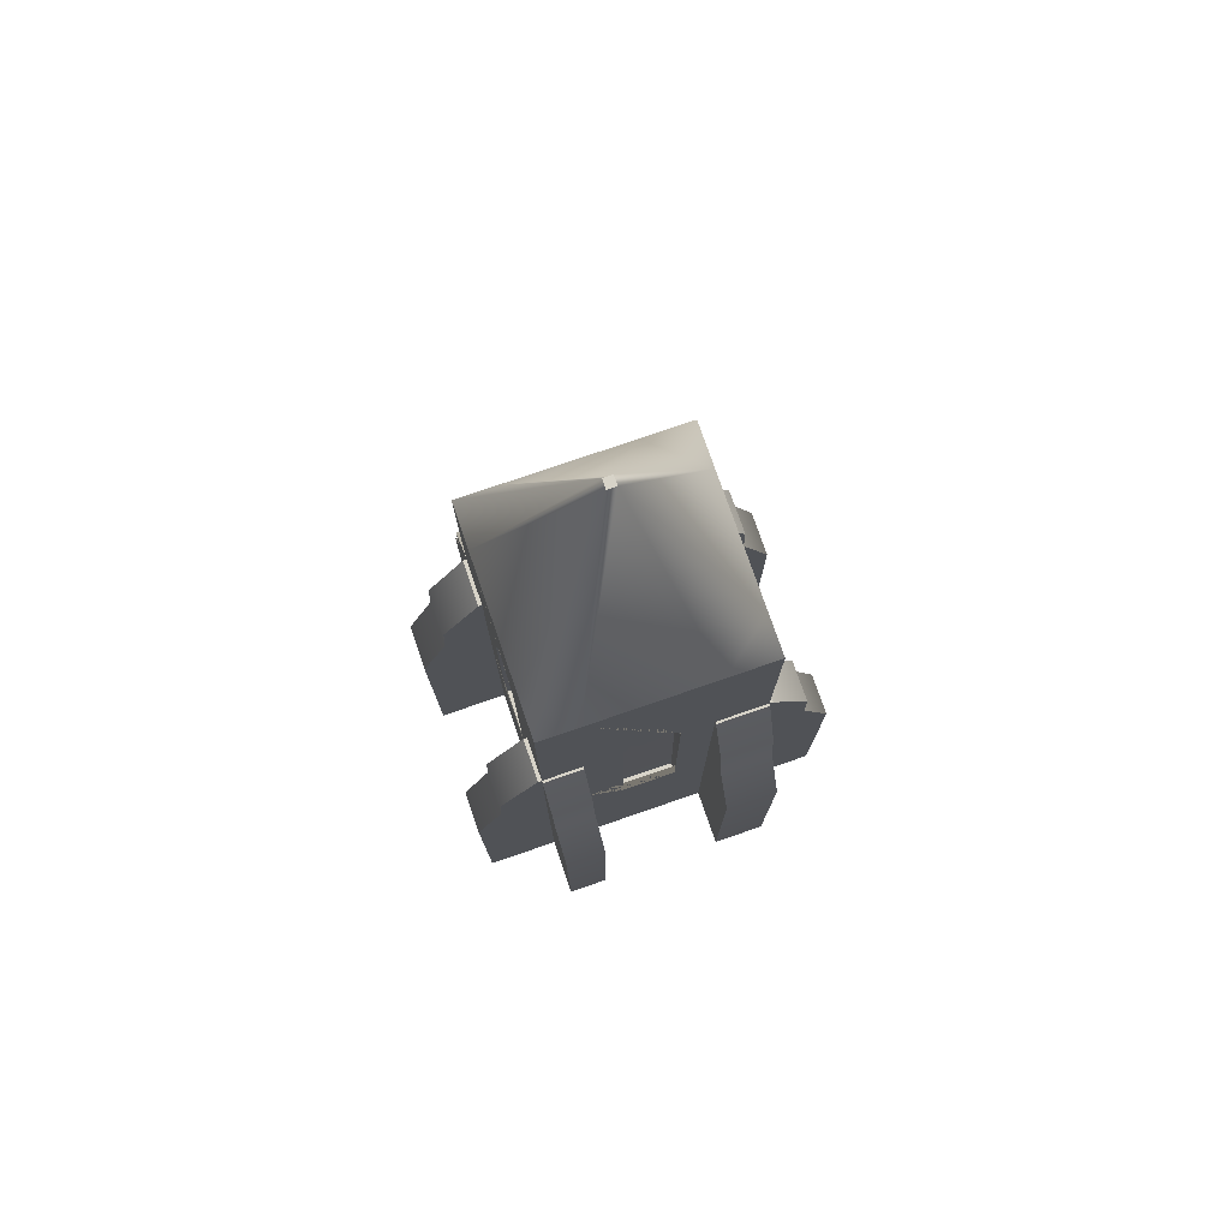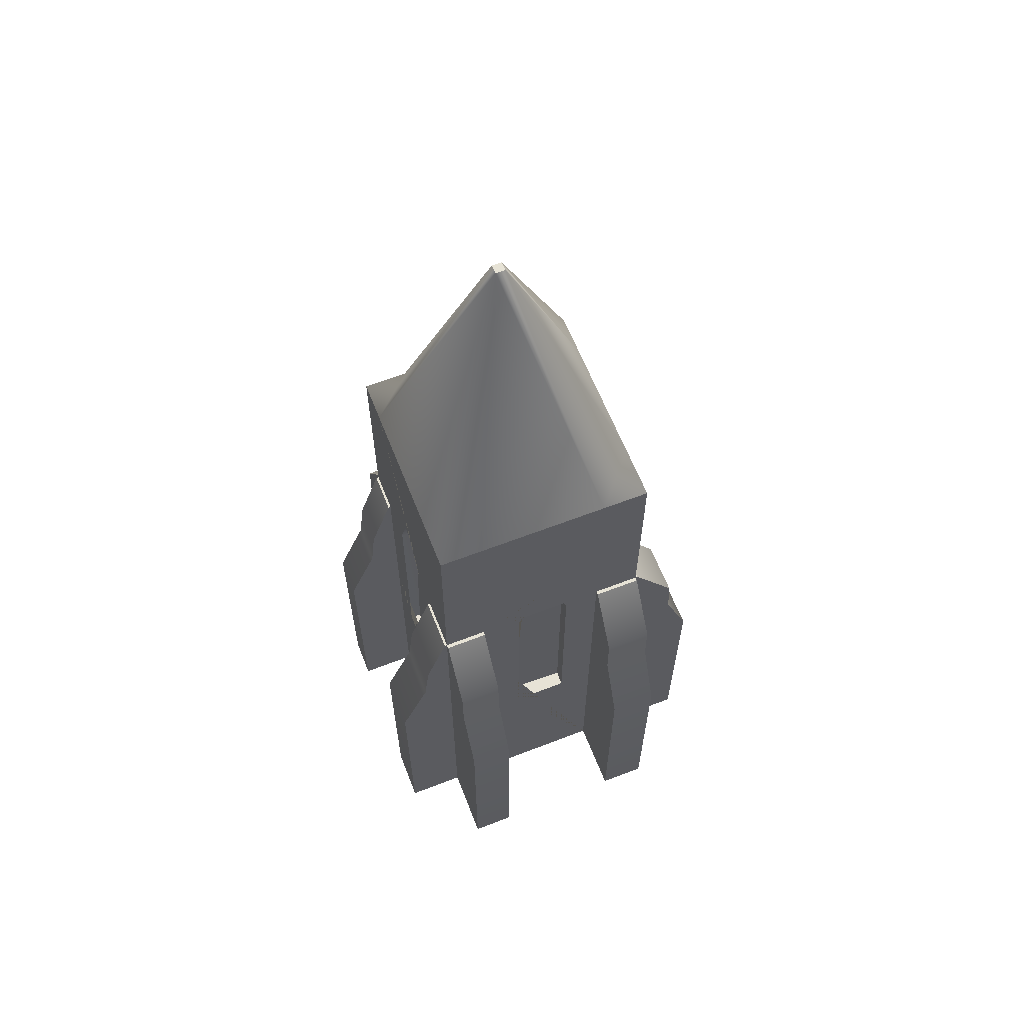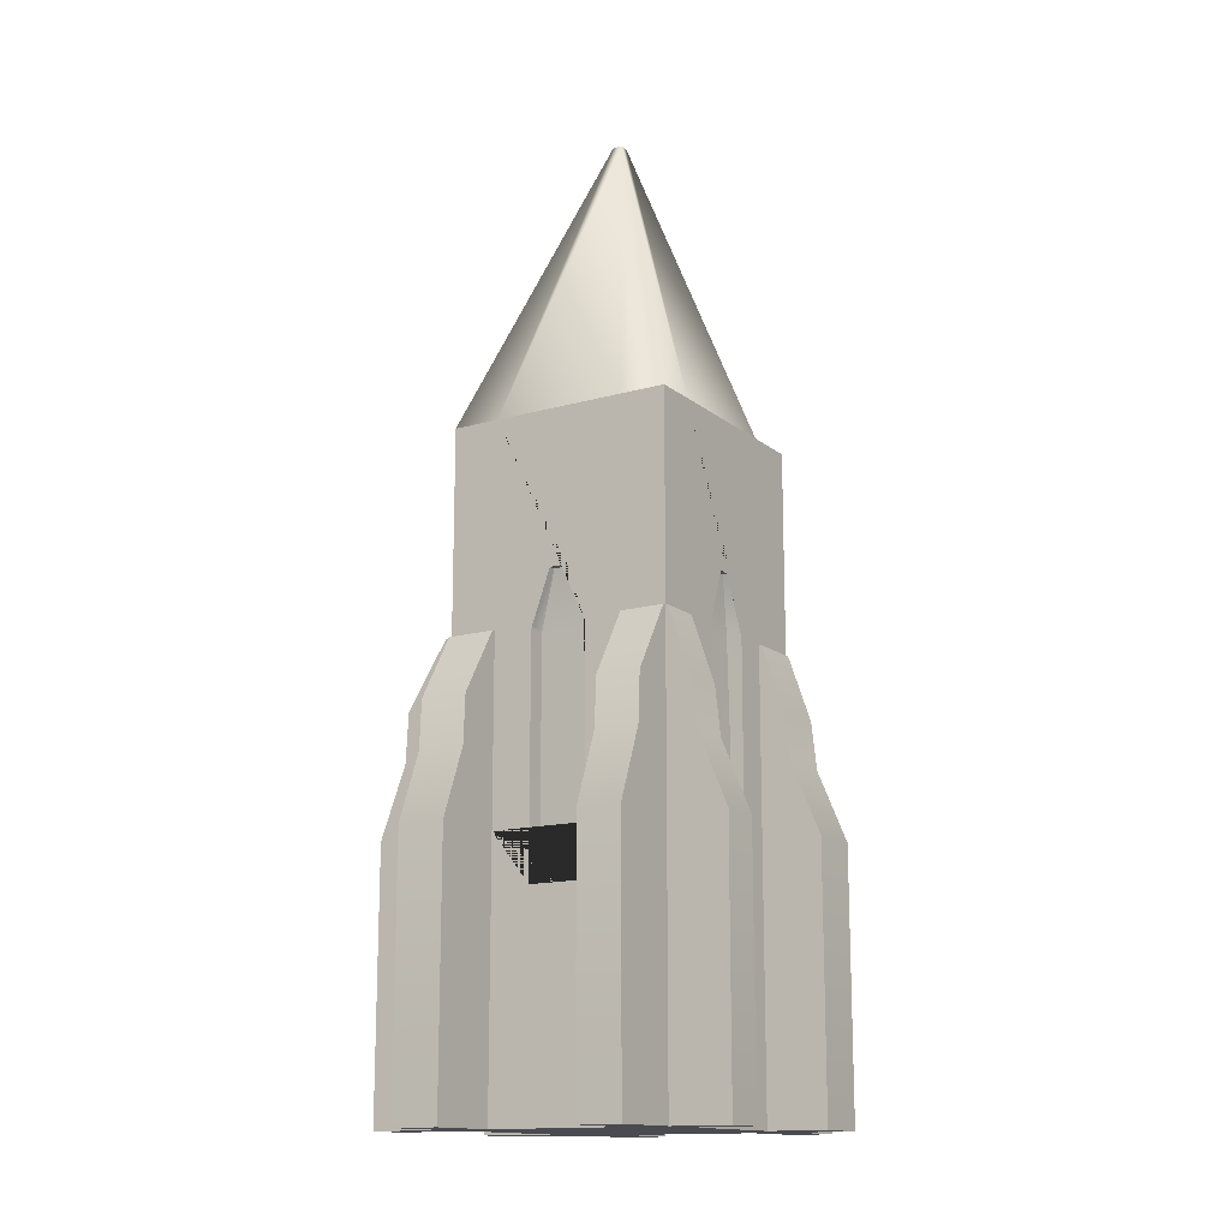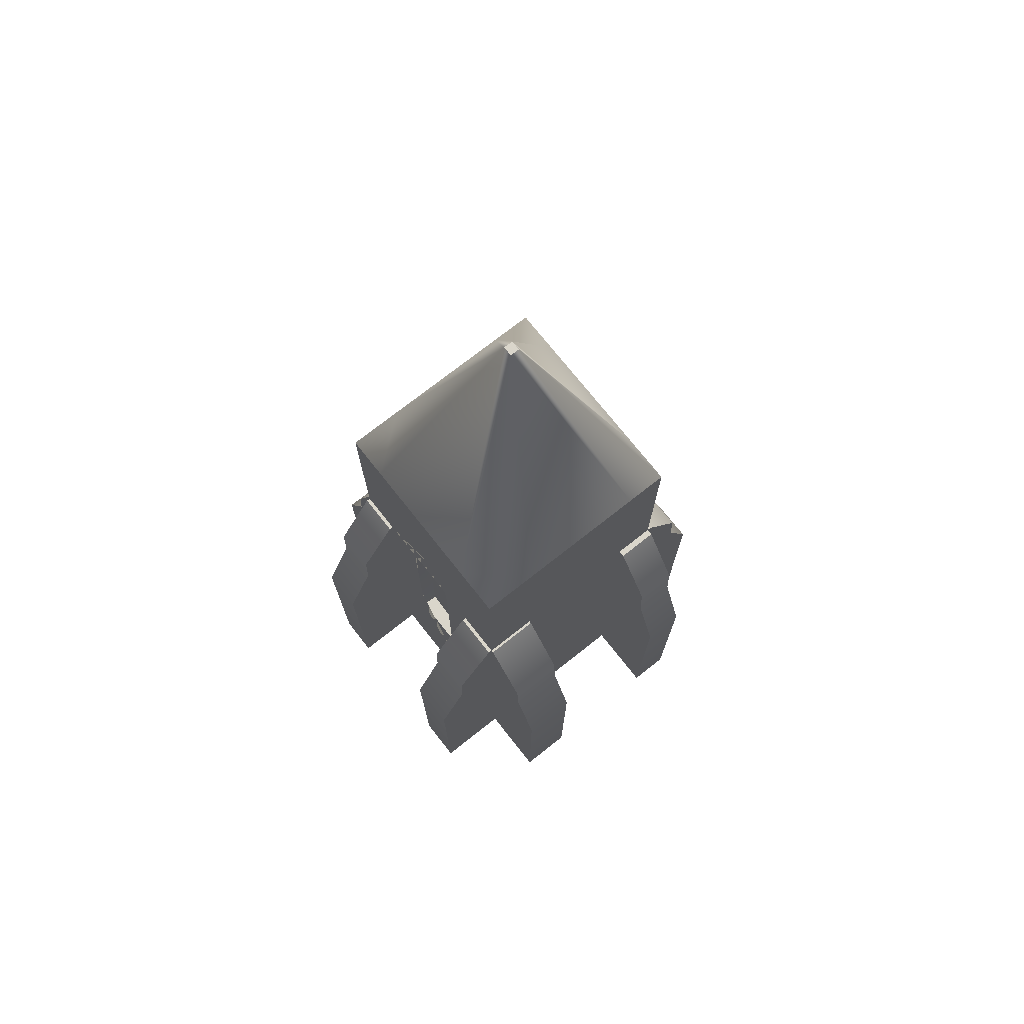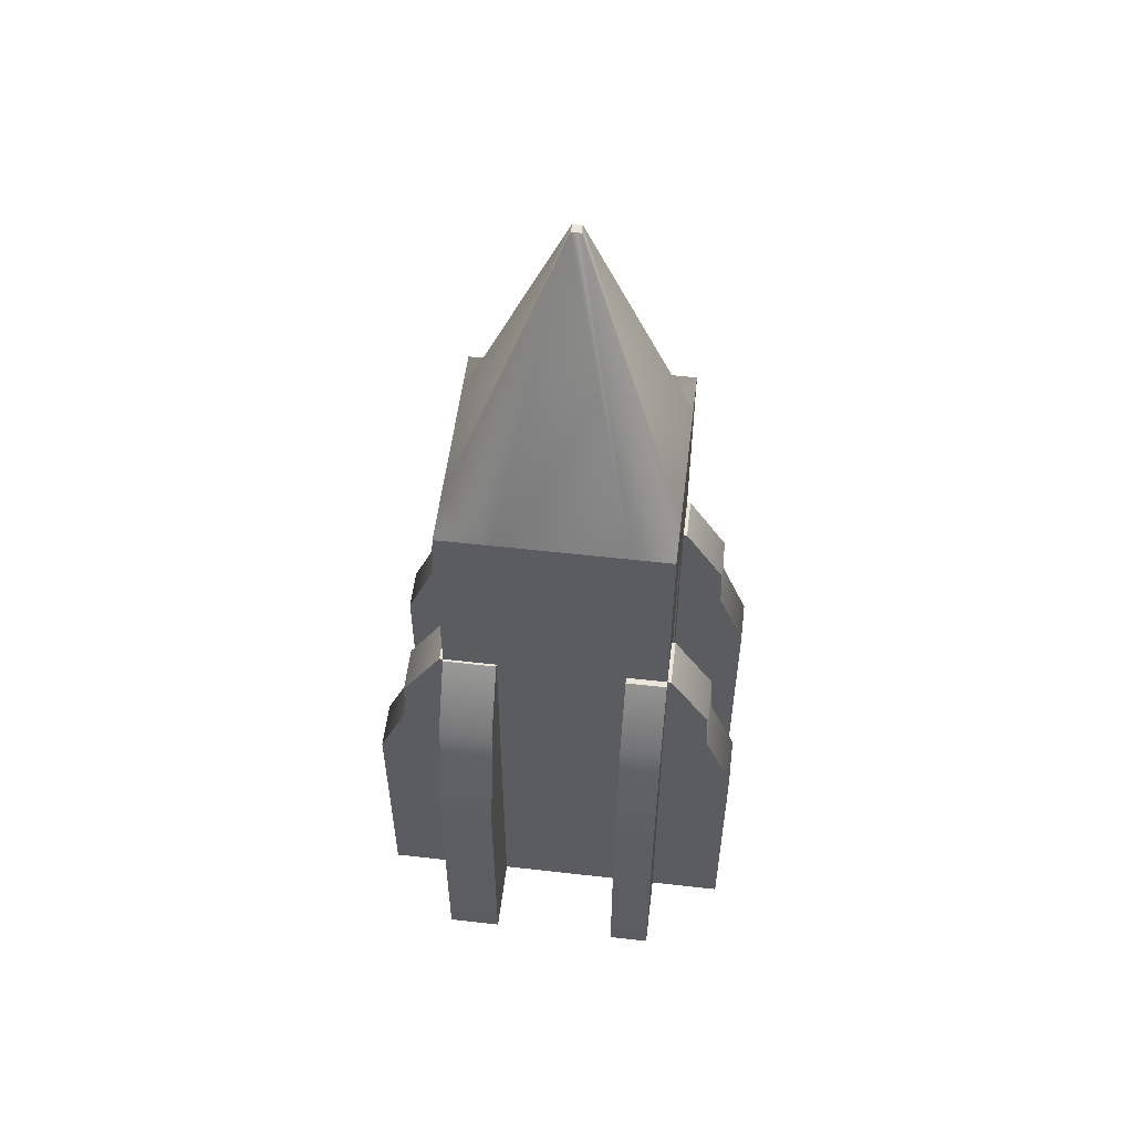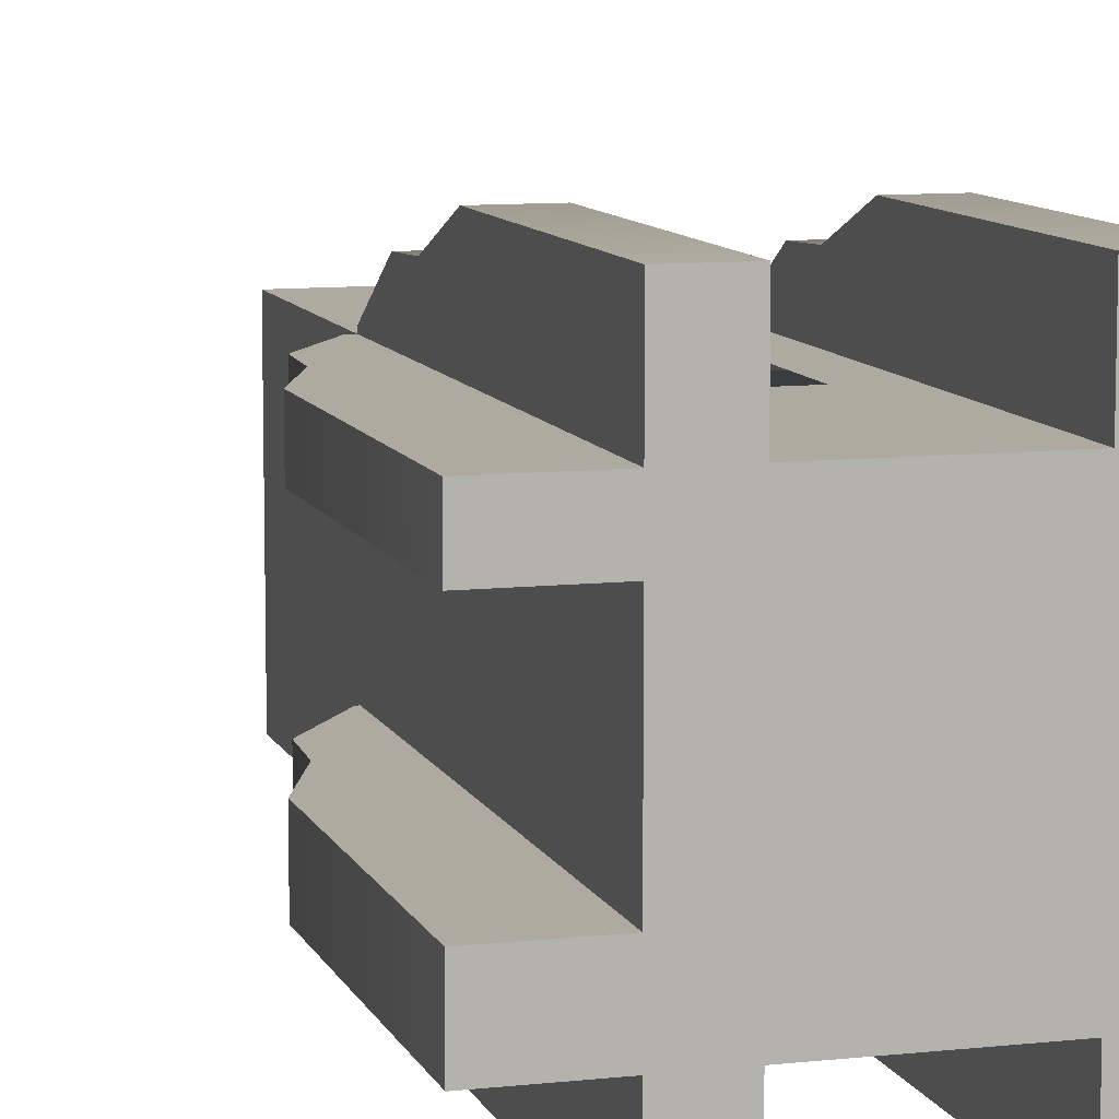
<metadata>
{"format":"obj","ext":"obj","renderer":"f3d","projection":"perspective","resolution":1024,"background":"white","views":[{"elev":76.7,"azim":71.0,"up":"+Y"},{"elev":62.6,"azim":158.6,"up":"+Y"},{"elev":-14.6,"azim":31.5,"up":"+Y"},{"elev":73.7,"azim":-128.3,"up":"+Y"},{"elev":54.5,"azim":-83.1,"up":"+Y"},{"elev":9.5,"azim":-16.2,"up":"+Z"}]}
</metadata>
<code>
g default
v 714.8 -0.05523 -208.3
v 653.6 -0.05523 -208.3
v 653.6 -0.05523 -305.3
v 714.8 -0.05523 -305.3
v 653.6 -0.05523 -138.7
v 557.1 -0.05523 -138.7
v 557.1 -0.05523 -208.3
v 714.8 -0.05523 -138.7
v 653.6 330.1 -305.3
v 714.8 330.1 -305.3
v 557.1 330.1 -138.7
v 557.1 330.1 -208.3
v 653.6 330.1 -208.3
v 760.9 550.9 -189.4
v 786.1 621.6 -199.6
v 797.9 550.9 -188.2
v 714.8 330.1 -208.3
v 798.2 621.6 -199.4
v 809.5 621.6 -198.9
v 834 550.9 -187.1
v 889 -0.05523 -208.3
v 889 -0.05523 -138.7
v 714.8 -0.05523 29.53
v 653.6 -0.05523 29.53
v 653.6 330.1 -138.7
v 944.6 330.1 -21.39
v 944.6 272.6 -21.31
v 930.8 272.3 -21.43
v 809.8 621.6 -208.3
v 944.6 -0.05523 -208.3
v 889 -0.05523 -305.3
v 944.6 -0.05523 -305.3
v 653.6 -0.05523 82.64
v 557.1 -0.05523 82.64
v 557.1 -0.05523 29.53
v 944.6 419.5 -21.51
v 944.6 480.4 -21.59
v 944.6 564.1 -21.7
v 924.1 566.2 -21.89
v 714.8 -0.05523 82.64
v 944.6 -0.05523 -138.7
v 889 -0.05523 29.53
v 766.6 560 61.62
v 791 630.7 73.66
v 765.8 560 82.64
v 802.7 560 63.09
v 653.6 330.1 29.53
v 767.2 564.1 82.64
v 924.8 566.1 -95.02
v 934 637.1 -70.18
v 924.4 566.2 -58.02
v 653.6 419.5 -266.4
v 714.8 419.5 -266.4
v 590.3 419.5 -138.7
v 590.3 419.5 -208.3
v 889 330.1 -305.3
v 944.6 330.1 -305.3
v 557.1 330.1 82.64
v 557.1 330.1 29.53
v 653.6 419.5 -208.3
v 839.7 560 64.59
v 814.4 630.7 74.61
v 790.7 630.7 82.64
v 933.8 637.2 -46.76
v 802.3 630.7 74.3
v 944.6 566.7 -21.71
v 934.1 637.1 -58.03
v 839 560 82.64
v 837.5 564.1 82.64
v 889 330.1 -208.3
v 944.4 637.4 -70.09
v 814.1 630.7 82.64
v 944.6 636.1 -70.53
v 944.6 634.5 -57.93
v 944.6 634.9 -45.77
v 944.1 637.4 -57.94
v 1021 -0.05523 -208.3
v 1021 -0.05523 -138.7
v 944.2 637.4 -46.66
v 714.8 -0.05523 177.1
v 653.6 -0.05523 177.1
v 798.5 256.9 -208.3
v 761.5 256.9 -208.3
v 760.9 256.9 -189.4
v 797.9 256.9 -188.2
v 714.8 419.5 -208.3
v 653.6 419.5 -138.7
v 944.6 330.1 -208.3
v 653.6 330.1 82.64
v 889 -0.05523 82.64
v 944.6 -0.05523 29.53
v 653.6 480.4 -208.3
v 593.4 480.4 -208.3
v 653.6 480.4 -265.2
v 593.4 480.4 -138.7
v 714.8 480.4 -265.2
v 834.7 256.9 -208.3
v 834 256.9 -187.1
v 761.5 330.1 -208.3
v 761.5 419.5 -208.3
v 714.8 480.4 -208.3
v 653.6 480.4 -138.7
v 1021 330.1 -208.3
v 653.6 330.1 177.1
v 653.6 564.1 -208.3
v 650.4 564.1 -208.3
v 653.6 564.1 -213.2
v 714.8 564.1 -213.2
v 650.4 564.1 -138.7
v 944.6 -0.05523 82.64
v 653.6 419.5 29.53
v 761.5 480.4 -208.3
v 590.3 419.5 82.64
v 590.3 419.5 29.53
v 889 419.5 -266.4
v 944.6 419.5 -266.4
v 944.6 330.1 -138.7
v 1021 330.1 -138.7
v 714.8 330.1 82.64
v 714.8 330.1 177.1
v 714.8 564.1 -208.3
v 889 419.5 -208.3
v 653.6 564.1 -138.7
v 834.7 330.1 -208.3
v 834.7 419.5 -208.3
v 1021 -0.05523 29.53
v 1021 -0.05523 82.64
v 944.6 -0.05523 177.1
v 889 -0.05523 177.1
v 653.6 480.4 29.53
v 653.6 419.5 82.64
v 944.6 419.5 -208.3
v 593.4 480.4 82.64
v 593.4 480.4 29.53
v 889 480.4 -265.2
v 944.6 480.4 -265.2
v 889 480.4 -208.3
v 834.7 480.4 -208.3
v 653.6 564.1 29.53
v 765.8 266 82.64
v 802 266 82.64
v 802.7 266 63.09
v 766.6 266 61.62
v 944.6 272.6 -57.44
v 944.6 272.5 -94.45
v 931.4 272.2 -94.57
v 931.1 272.3 -57.56
v 983.4 419.5 -208.3
v 653.6 419.5 141.8
v 653.6 480.4 82.64
v 944.6 480.4 -208.3
v 839 266 82.64
v 839.7 266 64.59
v 653.6 824.1 -208.3
v 714.8 824.1 -208.3
v 653.6 824.1 -138.7
v 944.6 330.1 29.53
v 1021 330.1 29.53
v 889 330.1 82.64
v 889 330.1 177.1
v 889 564.1 -208.3
v 889 564.1 -213.2
v 645.4 564.1 29.53
v 645.4 564.1 82.64
v 714.8 419.5 82.64
v 765.8 330.1 82.64
v 765.8 419.5 82.64
v 944.6 564.1 -213.2
v 944.6 330.1 -94.53
v 944.6 419.5 -138.7
v 944.6 419.5 -94.65
v 983.4 419.5 -138.7
v 976.6 480.4 -208.3
v 786.4 621.6 -208.3
v 798.5 621.6 -208.3
v 714.8 419.5 141.8
v 653.6 480.4 138.8
v 944.6 330.1 82.64
v 1021 330.1 82.64
v 944.6 330.1 177.1
v 653.6 564.1 82.64
v 944.6 564.1 -208.3
v 976.6 480.4 -138.7
v 947.8 564.1 -208.3
v 714.8 480.4 82.64
v 765.8 480.4 82.64
v 944.6 480.4 -138.7
v 653.6 564.1 87.53
v 714.8 480.4 138.8
v 944.6 480.4 -94.73
v 653.6 824.1 29.53
v 947.8 564.1 -138.7
v 714.8 564.1 87.53
v 839 330.1 82.64
v 889 419.5 82.64
v 839 419.5 82.64
v 944.6 419.5 29.53
v 714.8 564.1 82.64
v 795.8 1212 -60.41
v 944.6 564.1 -138.7
v 944.6 564.1 -94.84
v 983.4 419.5 29.53
v 889 419.5 141.8
v 889 480.4 82.64
v 839 480.4 82.64
v 944.6 480.4 29.53
v 889 824.1 -208.3
v 944.6 824.1 -208.3
v 653.6 824.1 82.64
v 944.6 419.5 82.64
v 983.4 419.5 82.64
v 944.6 419.5 141.8
v 976.6 480.4 29.53
v 889 480.4 138.8
v 807.9 1212 -60.41
v 795.8 1212 -48.71
v 714.8 824.1 82.64
v 944.6 824.1 -138.7
v 944.6 564.1 29.53
v 976.6 480.4 82.64
v 944.6 480.4 82.64
v 947.8 564.1 29.53
v 802 630.7 82.64
v 944.6 480.4 138.8
v 889 564.1 82.64
v 889 564.1 87.53
v 947.8 564.1 82.64
v 944.6 564.1 87.53
v 944.6 564.1 82.64
v 807.9 1212 -48.71
v 889 824.1 82.64
v 944.6 824.1 29.53
v 944.6 824.1 82.64
v 766.1 564.1 -208.3
v 761.5 550.9 -208.3
v 830 564.1 -208.3
v 834.7 550.9 -208.3
v 944.6 566.6 -94.85
g polySurface9 group11
f 1 2 3 4
f 2 5 6 7
f 2 1 8 5
f 9 10 4 3
f 7 6 11 12
f 2 13 9 3
f 13 2 7 12
f 16 14 15 18
f 17 1 4 10
f 19 20 16 18
f 8 1 21 22
f 5 8 23 24
f 5 25 11 6
f 38 37 36 26 27 28 39 66
f 19 29 236 237 20
f 30 21 31 32
f 24 33 34 35
f 24 23 40 33
f 22 21 30 41
f 23 8 22 42
f 48 45 43 44 63
f 44 43 46 65
f 5 24 47 25
f 51 49 50 67
f 52 53 10 9
f 12 11 54 55
f 31 56 57 32
f 35 34 58 59
f 60 13 12 55
f 13 60 52 9
f 46 61 62 65
f 64 39 51 67
f 62 61 68 69 72
f 75 66 39 64 79
f 21 70 56 31
f 47 24 35 59
f 67 50 71 76
f 71 73 74 76
f 41 30 77 78
f 64 67 76 79
f 79 76 74 75
f 33 40 80 81
f 82 83 84 85
f 86 17 10 53
f 25 87 54 11
f 88 30 32 57
f 33 89 58 34
f 40 23 42 90
f 42 22 41 91
f 92 60 55 93
f 60 92 94 52
f 55 54 95 93
f 94 96 53 52
f 97 82 85 98
f 99 17 86 100
f 101 86 53 96
f 87 102 95 54
f 30 88 103 77
f 89 33 81 104
f 105 92 93 106
f 92 105 107 94
f 107 108 96 94
f 93 95 109 106
f 90 42 91 110
f 25 47 111 87
f 100 86 101 112
f 84 14 16 85
f 59 58 113 114
f 57 56 115 116
f 117 41 78 118
f 40 119 120 80
f 118 78 77 103
f 121 101 96 108
f 70 122 115 56
f 111 47 59 114
f 102 123 109 95
f 81 80 120 104
f 70 124 125 122
f 16 20 98 85
f 105 121 108 107
f 110 91 126 127
f 123 105 106 109
f 90 110 128 129
f 87 111 130 102
f 89 131 113 58
f 132 88 57 116
f 114 113 133 134
f 116 115 135 136
f 122 137 135 115
f 130 111 114 134
f 122 125 138 137
f 102 130 139 123
f 140 141 142 143
f 144 145 146 147
f 88 132 148 103
f 131 89 104 149
f 131 150 133 113
f 151 132 116 136
f 141 152 153 142
f 154 155 121 105
f 27 144 147 28
f 105 123 156 154
f 91 157 158 126
f 159 90 129 160
f 137 161 162 135
f 139 130 134 163
f 134 133 164 163
f 165 119 166 167
f 135 162 168 136
f 169 117 170 171
f 172 118 103 148
f 148 132 151 173
f 170 117 118 172
f 174 175 18 15
f 119 165 176 120
f 150 131 149 177
f 104 120 176 149
f 175 29 19 18
f 178 110 127 179
f 110 178 180 128
f 150 181 164 133
f 127 126 158 179
f 182 151 136 168
f 183 172 148 173
f 160 129 128 180
f 46 43 143 142
f 151 182 184 173
f 181 139 163 164
f 161 182 168 162
f 146 49 51 147
f 185 165 167 186
f 187 170 172 183
f 181 150 177 188
f 149 176 189 177
f 165 185 189 176
f 171 170 187 190
f 123 139 191 156
f 153 61 46 142
f 51 39 28 147
f 192 183 173 184
f 177 189 193 188
f 194 159 195 196
f 197 157 26 36
f 198 181 188 193
f 156 199 155 154
f 185 198 193 189
f 182 200 192 184
f 200 187 183 192
f 190 187 200 201
f 157 197 202 158
f 195 159 160 203
f 196 195 204 205
f 206 197 36 37
f 182 161 207 208
f 139 181 209 191
f 210 178 179 211
f 179 158 202 211
f 178 210 212 180
f 202 197 206 213
f 204 195 203 214
f 203 160 180 212
f 155 199 215 207
f 191 216 199 156
f 181 198 217 209
f 218 200 182 208
f 219 206 37 38
f 211 202 213 220
f 221 210 211 220
f 206 219 222 213
f 223 63 44 65
f 210 221 224 212
f 214 203 212 224
f 225 204 214 226
f 72 223 65 62
f 220 213 222 227
f 226 214 224 228
f 229 221 220 227
f 209 217 216 191
f 221 229 228 224
f 229 225 226 228
f 219 229 227 222
f 207 215 218 208
f 217 231 230 216
f 215 230 232 218
f 231 225 229 233
f 229 219 232 233
f 101 121 234 235 112
f 231 233 232 230
f 235 234 174 15 14
f 236 161 137 138 237
f 198 185 186 45 48
f 238 73 71 50 49
f 205 204 225 69 68
f 83 99 100 112 235 14 84
f 237 138 125 124 97 98 20
f 45 186 167 166 140 143 43
f 152 194 196 205 68 61 153
f 1 17 99 83 82 97 124 70 21
f 145 169 171 190 201 238 49 146
f 119 40 90 159 194 152 141 140 166
f 157 91 41 117 169 145 144 27 26
f 217 198 48 63 223 72 69 225 231
f 161 236 29 175 174 234 121 155 207
f 232 219 38 66 75 74 73 238 201 200 218
f 215 199 216 230

</code>
